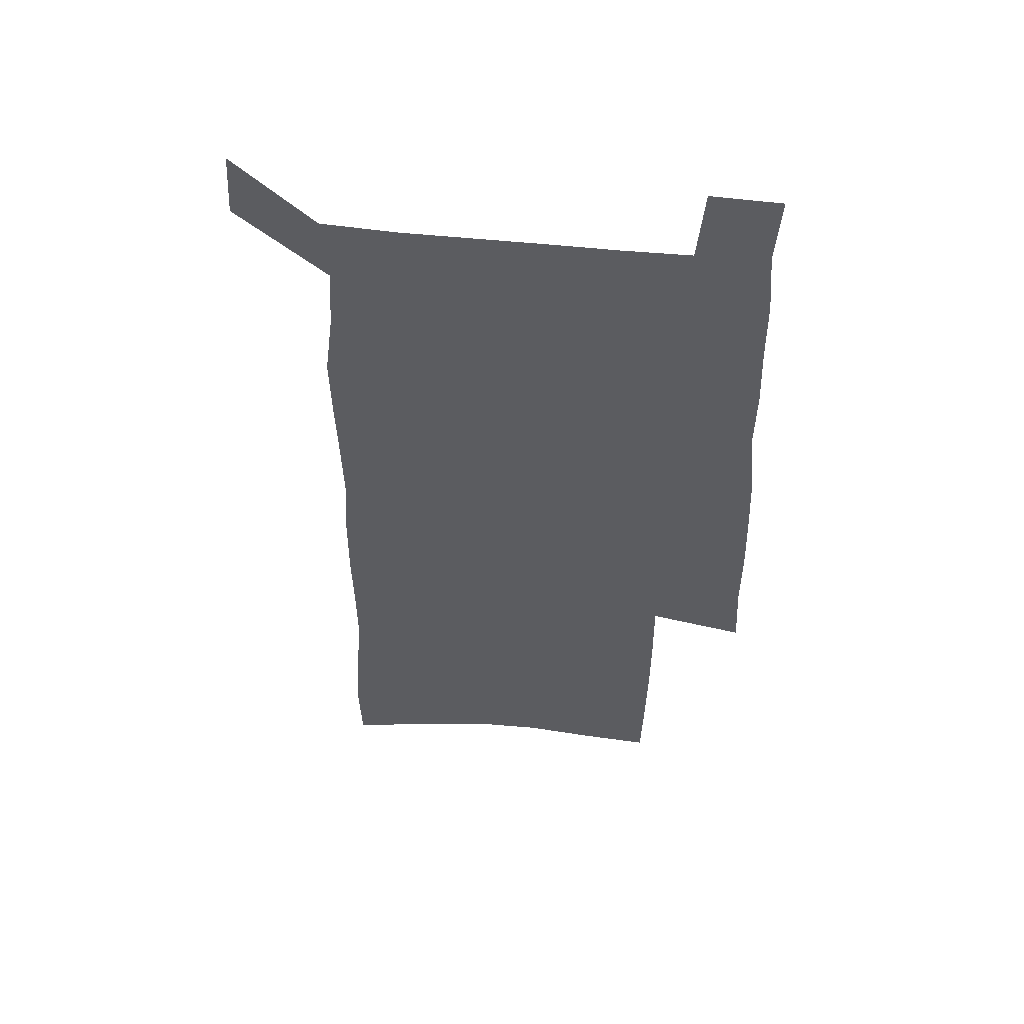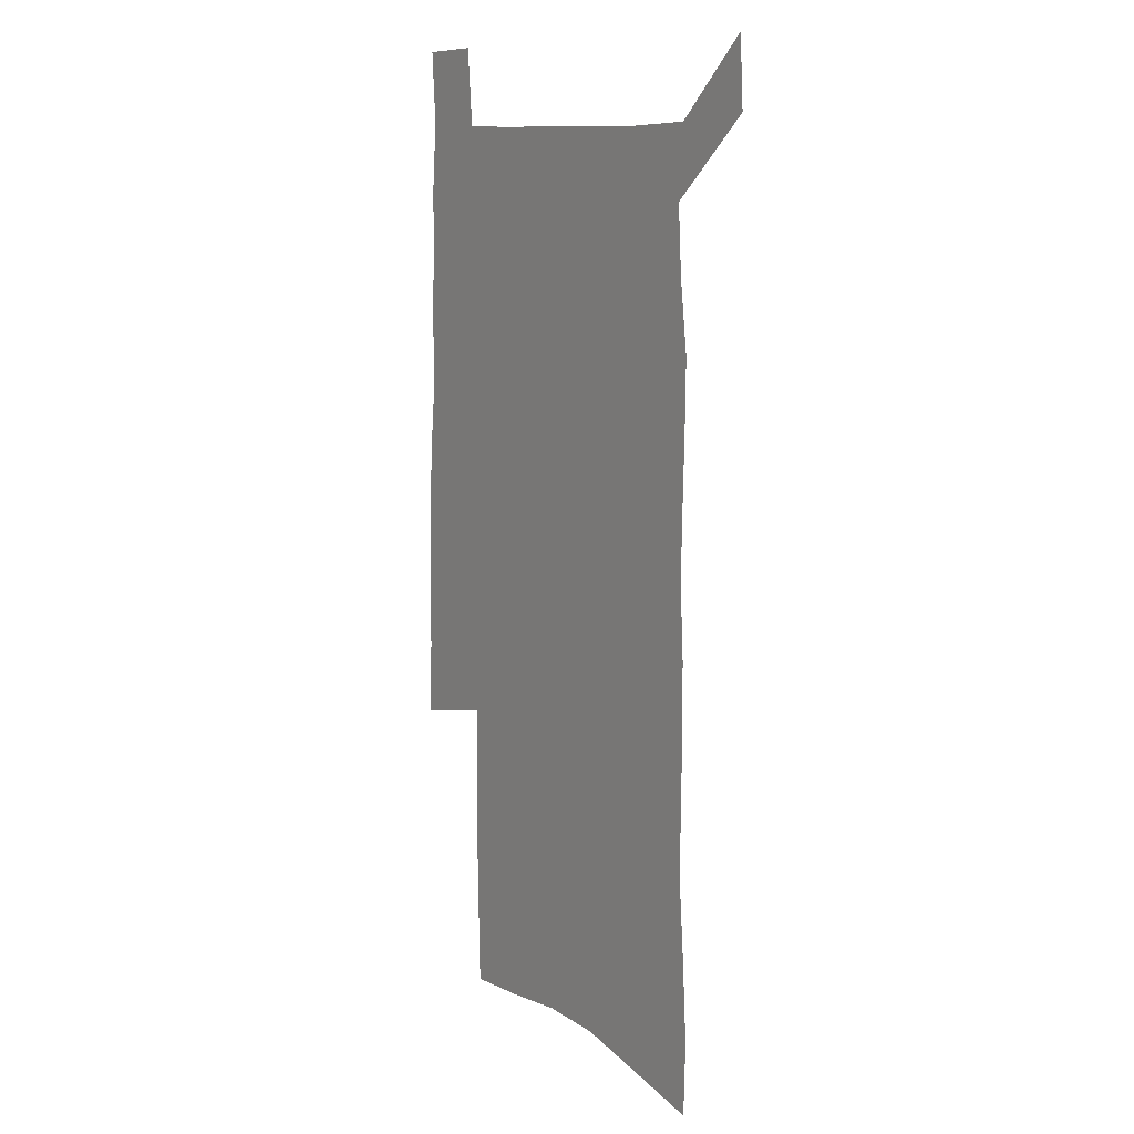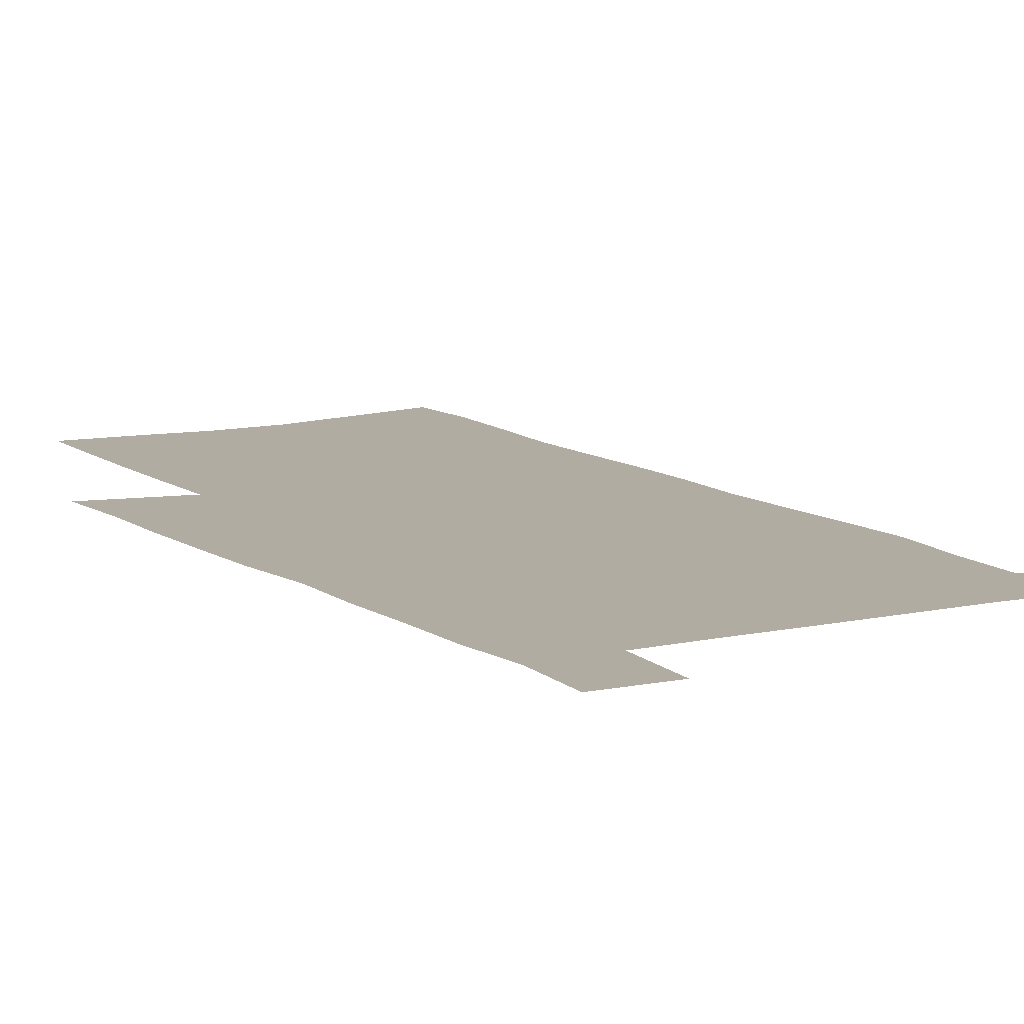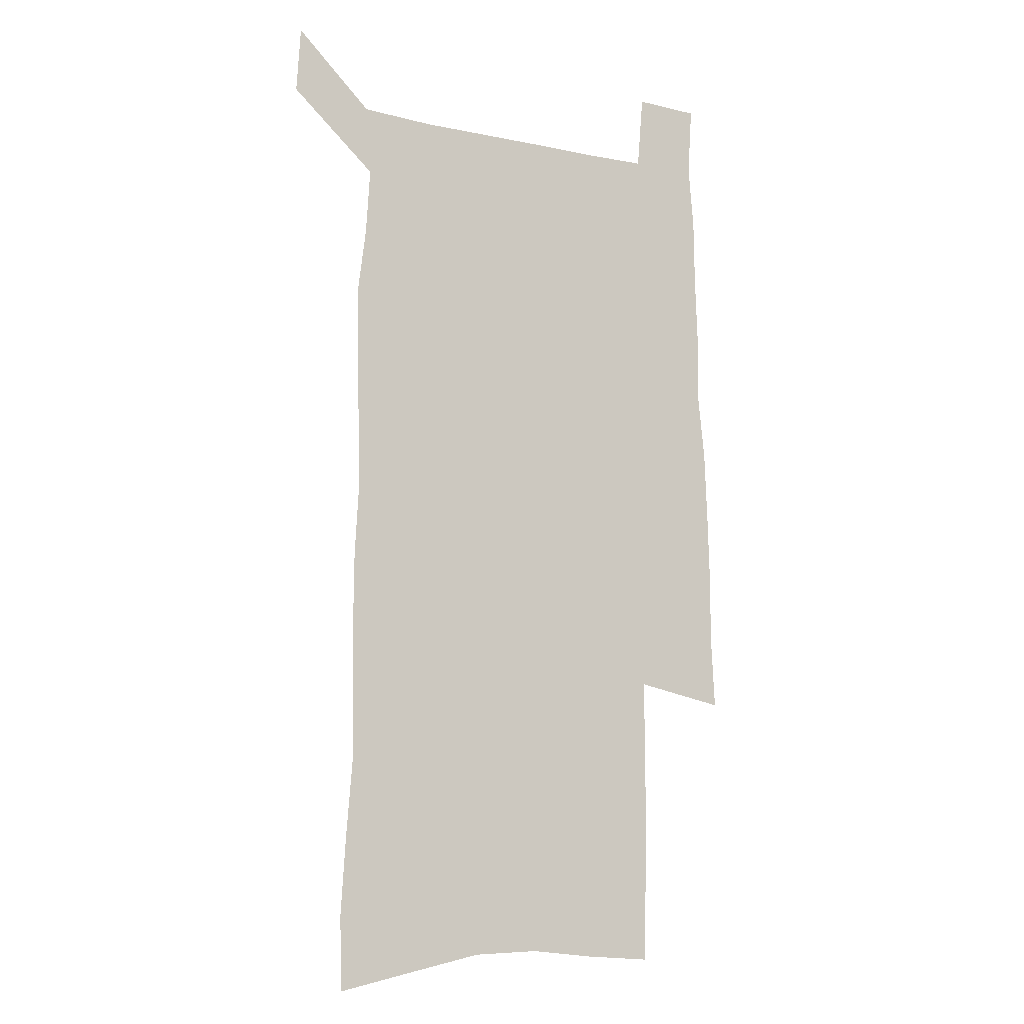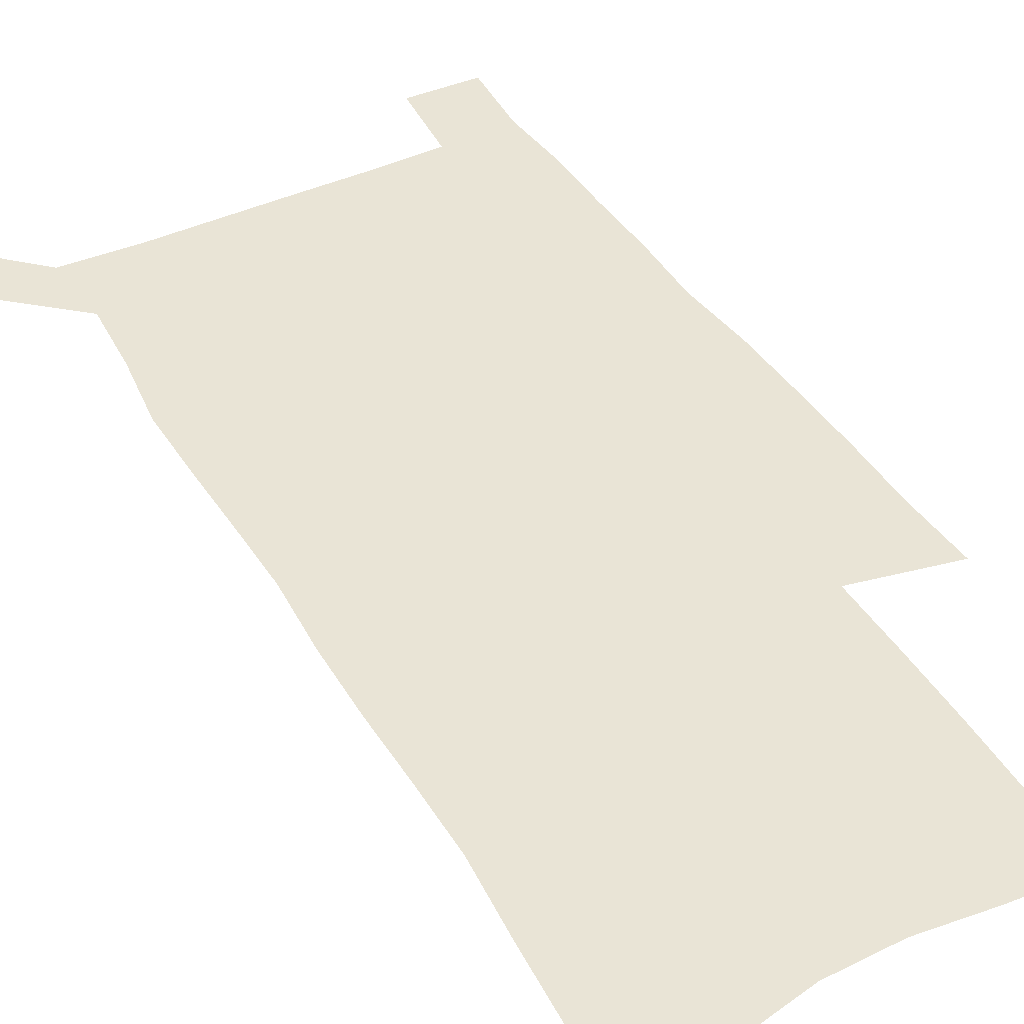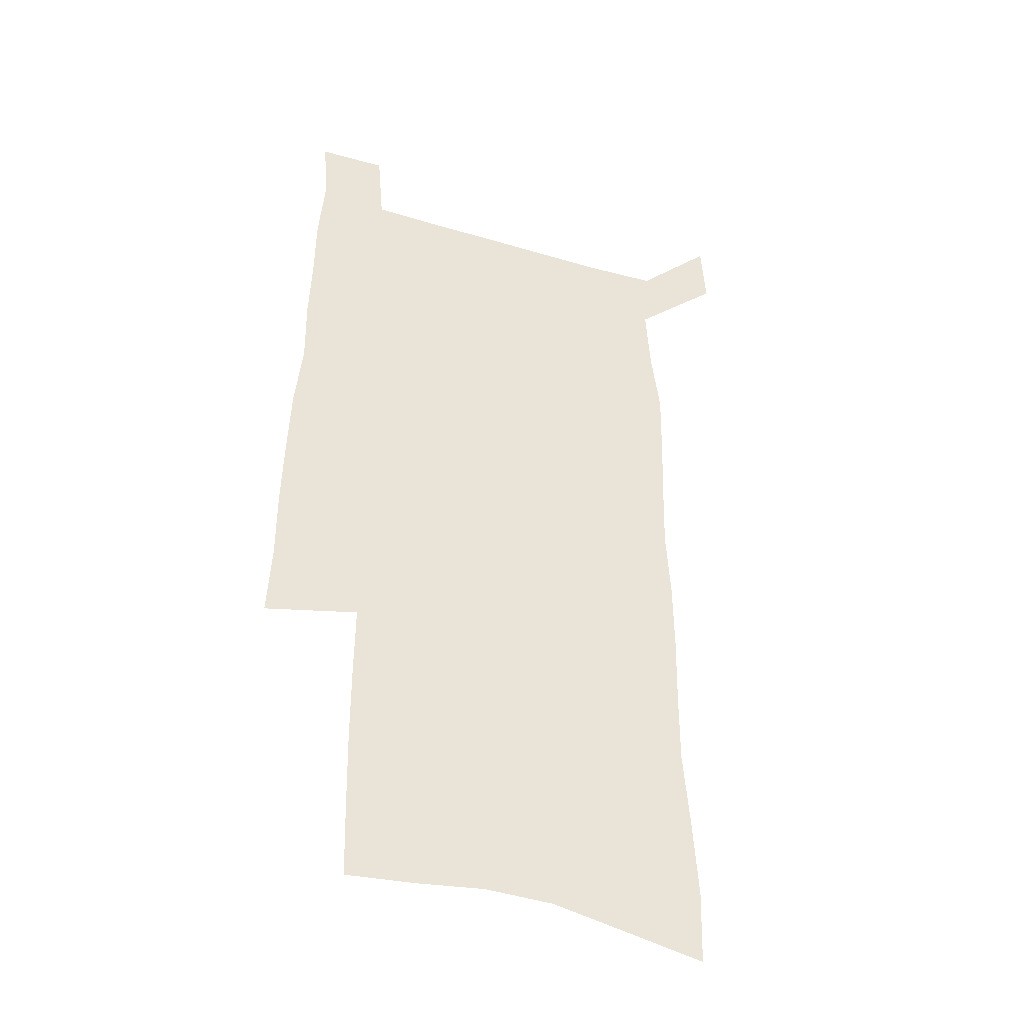
<metadata>
{"format":"obj","ext":"obj","renderer":"f3d","projection":"perspective","resolution":1024,"background":"white","views":[{"elev":54.3,"azim":6.3,"up":"+Y"},{"elev":10.8,"azim":-124.9,"up":"+Y"},{"elev":10.2,"azim":150.3,"up":"+Z"},{"elev":-10.0,"azim":-28.5,"up":"+Y"},{"elev":42.4,"azim":-28.8,"up":"+Z"},{"elev":-39.9,"azim":159.7,"up":"+Y"}]}
</metadata>
<code>
v 444.7 570.6 0
v 446.4 599.7 0
v 473.6 166.1 0
v 472.7 197.7 0
v 474.8 231.6 0
v 477.5 265 0
v 477.4 296 0
v 476.8 326.7 0
v 477.1 357.6 0
v 478.9 389 0
v 478.2 418.9 0
v 477.2 448.7 0
v 476.8 478.4 0
v 480.5 508.2 0
v 482.4 537.3 0
v 480.1 567.5 0
v 506.5 173.3 0
v 512.4 211.6 0
v 512.7 242.3 0
v 512.9 272.7 0
v 512.6 302.9 0
v 512.9 333.2 0
v 512.3 362.9 0
v 514.1 393.2 0
v 512.7 421.9 0
v 513.8 451.1 0
v 514.2 479.7 0
v 513.6 508.3 0
v 513.7 536.8 0
v 512.5 566.1 0
v 539.5 180.3 0
v 541.3 214 0
v 543.2 247.1 0
v 542.9 276.1 0
v 543.2 306.4 0
v 543.1 336.3 0
v 543.4 366.1 0
v 543.2 394.9 0
v 543.9 424 0
v 543.7 452.1 0
v 542.7 480.4 0
v 543.7 508.6 0
v 543.2 536.8 0
v 542.1 566.2 0
v 569 181.3 0
v 570.3 217.3 0
v 570.8 248.3 0
v 571.1 275.9 0
v 571.9 308.2 0
v 572 337.8 0
v 571.9 367.2 0
v 572 396.2 0
v 572 424.5 0
v 571.9 452.8 0
v 572.3 481.2 0
v 572.3 508.7 0
v 572.2 536.4 0
v 571.3 566.2 0
v 598.4 178.3 0
v 598.4 215.3 0
v 599.4 245.7 0
v 599.5 277.9 0
v 600.2 307.3 0
v 600.7 336.7 0
v 599.9 367.8 0
v 600 396.2 0
v 600.1 424.7 0
v 600.3 453 0
v 600.1 481.3 0
v 600.1 509 0
v 600.3 537.1 0
v 600.4 566.1 0
v 628.1 176.3 0
v 628.9 209.1 0
v 629.5 241 0
v 629.6 273.3 0
v 629.2 305.2 0
v 630.2 335 0
v 629.7 365.4 0
v 629.3 394.8 0
v 630.3 423.5 0
v 629.5 452.7 0
v 629.7 481.2 0
v 630.5 509.7 0
v 629.3 538.1 0
v 629.4 566.6 0
v 632.2 599.9 0
v 670.1 296.7 0
v 668.4 328.5 0
v 668.4 359.3 0
v 667.5 390.1 0
v 666.3 420.5 0
v 663.1 451.3 0
v 663.5 480.8 0
v 662.4 510.2 0
v 662 539.4 0
v 659.6 568.2 0
v 661.6 599 0
f 15 16 1
f 1 16 2
f 3 17 4
f 17 18 4
f 4 18 5
f 18 19 5
f 5 19 6
f 19 20 6
f 6 20 7
f 20 21 7
f 7 21 8
f 21 22 8
f 8 22 9
f 22 23 9
f 9 23 10
f 23 24 10
f 10 24 11
f 24 25 11
f 11 25 12
f 25 26 12
f 12 26 13
f 26 27 13
f 13 27 14
f 27 28 14
f 14 28 15
f 28 29 15
f 15 29 16
f 29 30 16
f 17 31 18
f 31 32 18
f 18 32 19
f 32 33 19
f 19 33 20
f 33 34 20
f 20 34 21
f 34 35 21
f 21 35 22
f 35 36 22
f 22 36 23
f 36 37 23
f 23 37 24
f 37 38 24
f 24 38 25
f 38 39 25
f 25 39 26
f 39 40 26
f 26 40 27
f 40 41 27
f 27 41 28
f 41 42 28
f 28 42 29
f 42 43 29
f 29 43 30
f 43 44 30
f 31 45 32
f 45 46 32
f 32 46 33
f 46 47 33
f 33 47 34
f 47 48 34
f 34 48 35
f 48 49 35
f 35 49 36
f 49 50 36
f 36 50 37
f 50 51 37
f 37 51 38
f 51 52 38
f 38 52 39
f 52 53 39
f 39 53 40
f 53 54 40
f 40 54 41
f 54 55 41
f 41 55 42
f 55 56 42
f 42 56 43
f 56 57 43
f 43 57 44
f 57 58 44
f 45 59 46
f 59 60 46
f 46 60 47
f 60 61 47
f 47 61 48
f 61 62 48
f 48 62 49
f 62 63 49
f 49 63 50
f 63 64 50
f 50 64 51
f 64 65 51
f 51 65 52
f 65 66 52
f 52 66 53
f 66 67 53
f 53 67 54
f 67 68 54
f 54 68 55
f 68 69 55
f 55 69 56
f 69 70 56
f 56 70 57
f 70 71 57
f 57 71 58
f 71 72 58
f 59 73 60
f 73 74 60
f 60 74 61
f 74 75 61
f 61 75 62
f 75 76 62
f 62 76 63
f 76 77 63
f 63 77 64
f 77 78 64
f 64 78 65
f 78 79 65
f 65 79 66
f 79 80 66
f 66 80 67
f 80 81 67
f 67 81 68
f 81 82 68
f 68 82 69
f 82 83 69
f 69 83 70
f 83 84 70
f 70 84 71
f 84 85 71
f 71 85 72
f 85 86 72
f 77 88 78
f 88 89 78
f 78 89 79
f 89 90 79
f 79 90 80
f 90 91 80
f 80 91 81
f 91 92 81
f 81 92 82
f 92 93 82
f 82 93 83
f 93 94 83
f 83 94 84
f 94 95 84
f 84 95 85
f 95 96 85
f 85 96 86
f 96 97 86
f 86 97 87
f 97 98 87

</code>
